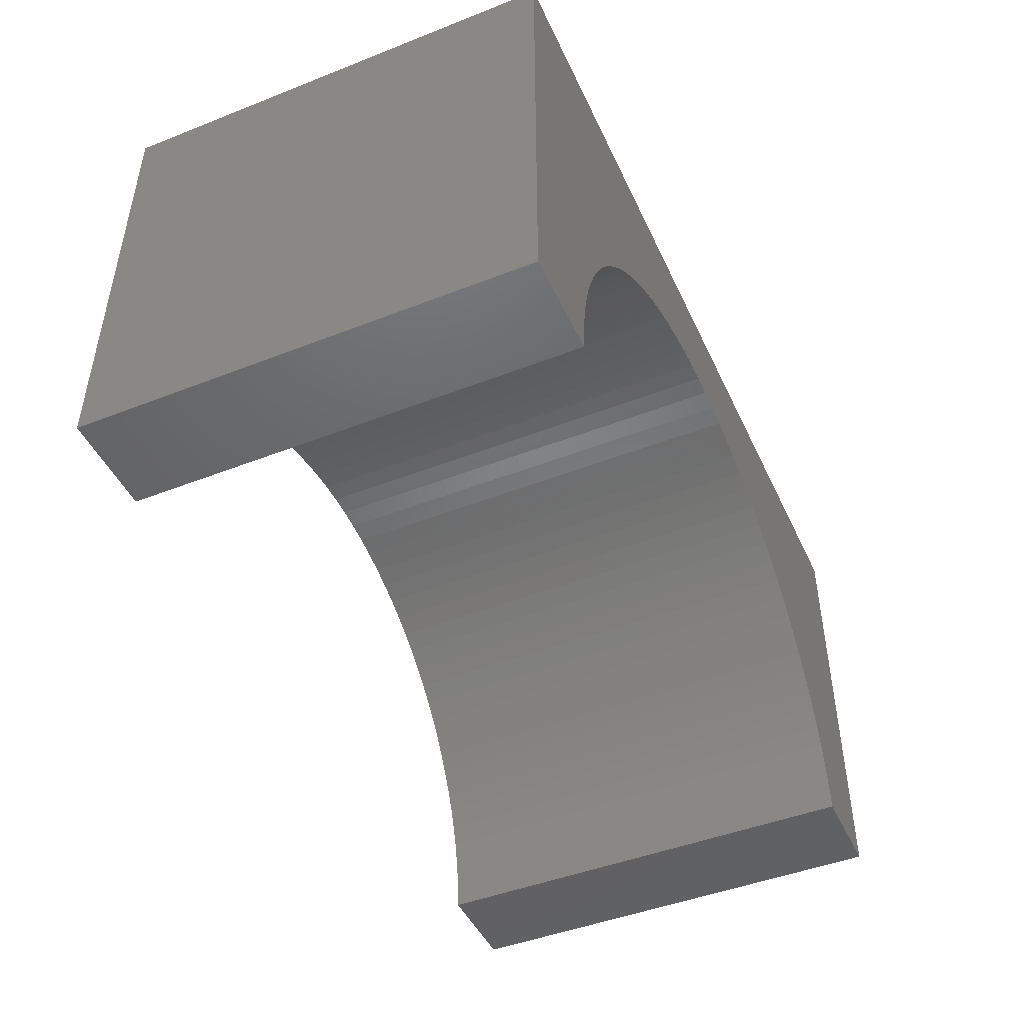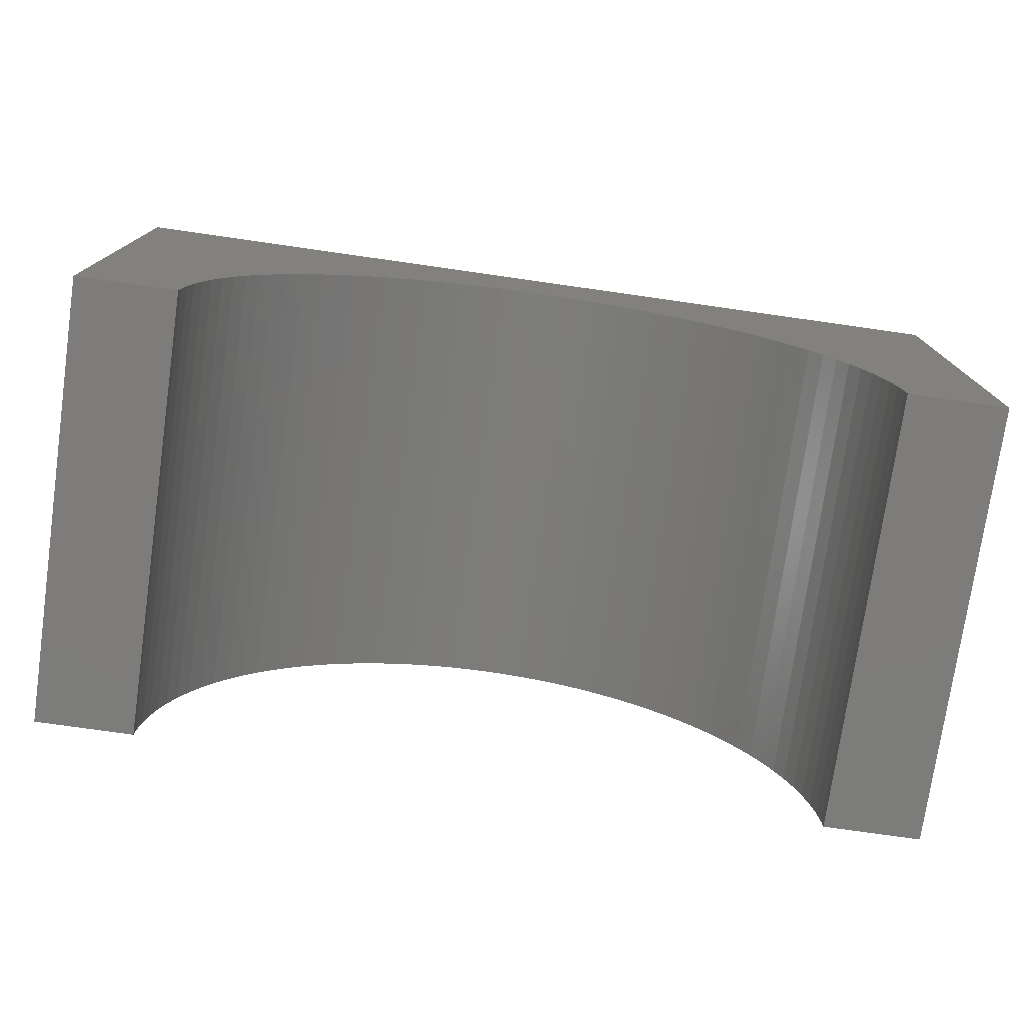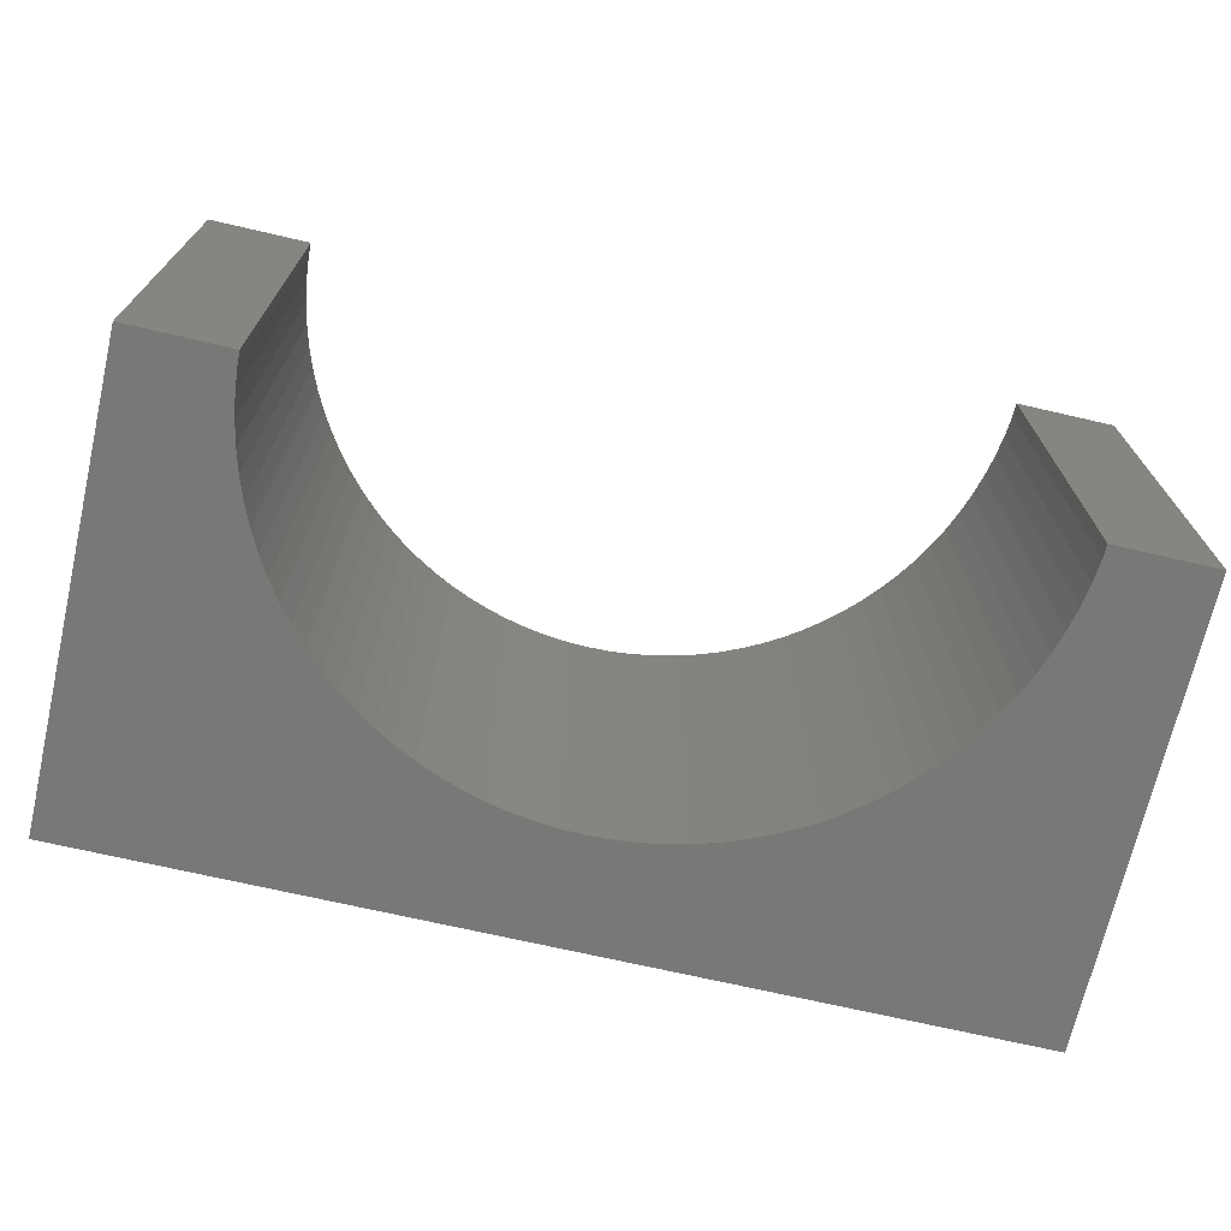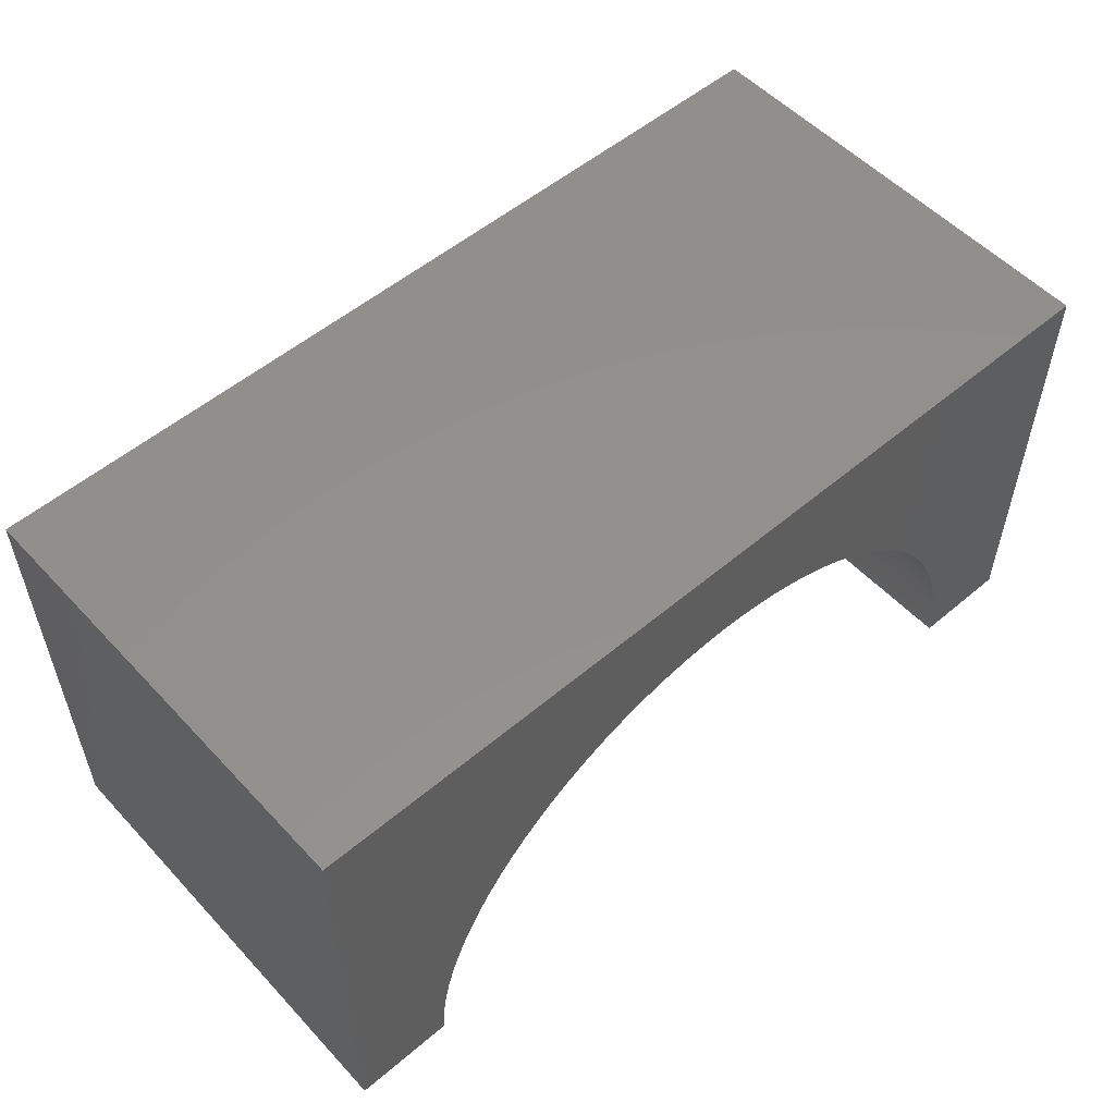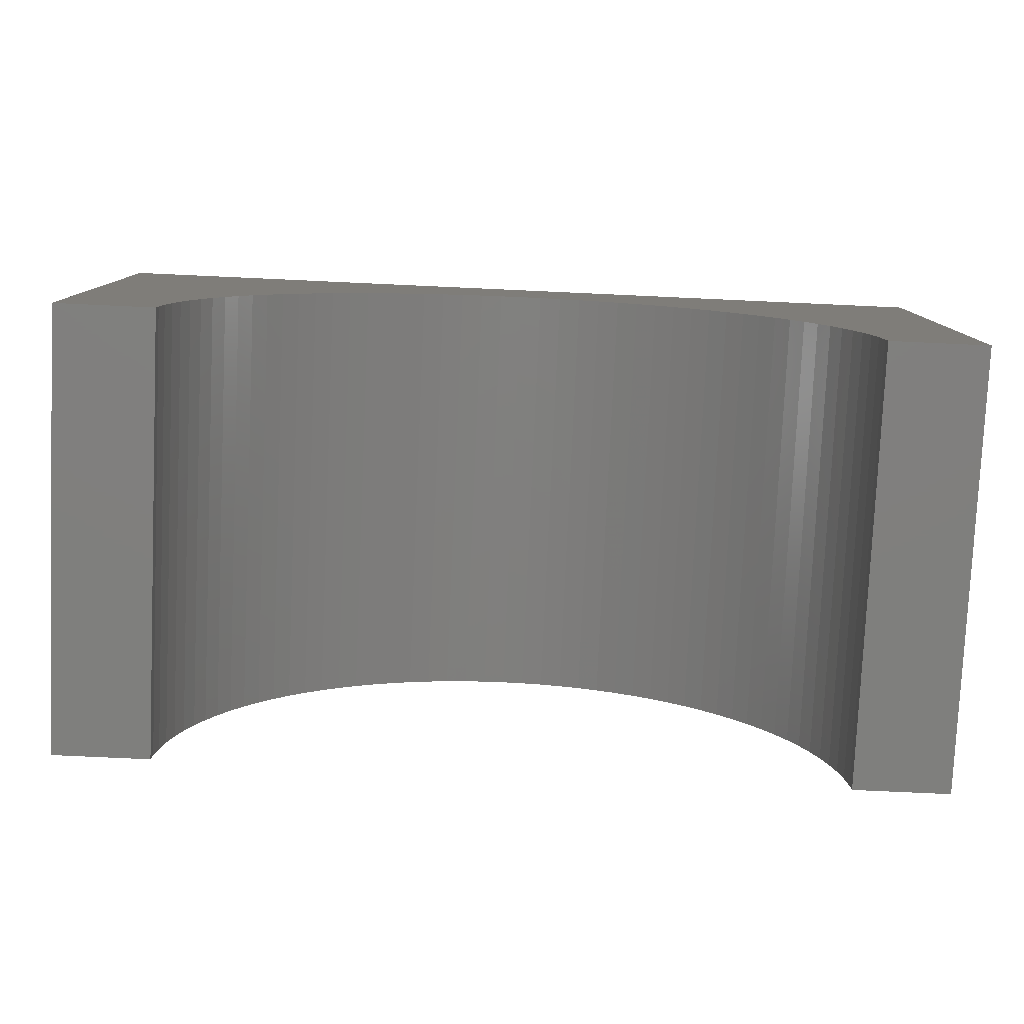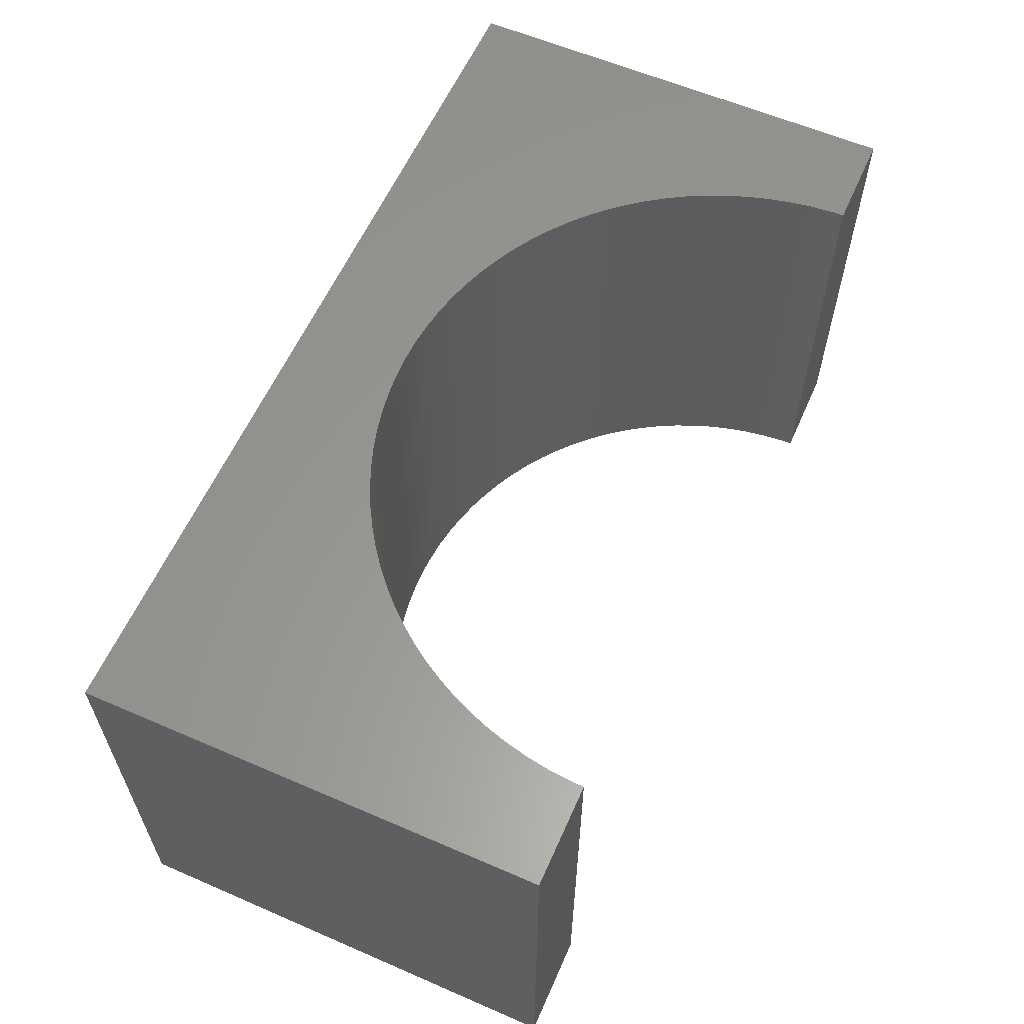
<metadata>
{"format":"stl","ext":"stl","renderer":"f3d","projection":"perspective","resolution":1024,"background":"white","views":[{"elev":-46.3,"azim":-65.9,"up":"+Z"},{"elev":-75.9,"azim":171.9,"up":"+Z"},{"elev":-70.5,"azim":167.0,"up":"+Y"},{"elev":54.0,"azim":138.1,"up":"+Z"},{"elev":-79.4,"azim":-2.6,"up":"+Z"},{"elev":59.9,"azim":113.9,"up":"+Y"}]}
</metadata>
<code>
# stl→obj: 110 verts, 216 faces
v 5 -2.5 2.5
v 5 2.5 -2.5
v 5 2.5 2.5
v 5 -2.5 -2.5
v -5 2.5 2.5
v -5 -2.5 2.5
v 3.897 -2.5 -2.5
v 3.897 2.5 -2.5
v -5 -2.5 -2.5
v -3.897 2.5 -2.5
v -3.897 -2.5 -2.5
v -5 2.5 -2.5
v 0 2.5 1.3
v 0.2449 2.5 1.292
v 0.4888 2.5 1.269
v 0.7308 2.5 1.231
v 0.9699 2.5 1.177
v 1.205 2.5 1.109
v 1.436 2.5 1.026
v 1.661 2.5 0.9288
v 1.879 2.5 0.8176
v 2.09 2.5 0.6929
v 2.292 2.5 0.5552
v 2.486 2.5 0.405
v 2.67 2.5 0.243
v 2.843 2.5 0.06973
v 3.005 2.5 -0.114
v 3.155 2.5 -0.3076
v 3.293 2.5 -0.5103
v 3.418 2.5 -0.7212
v 3.529 2.5 -0.9395
v 3.626 2.5 -1.164
v 3.709 2.5 -1.395
v 3.777 2.5 -1.63
v 3.831 2.5 -1.869
v 3.869 2.5 -2.111
v 3.892 2.5 -2.355
v -0.2449 2.5 1.292
v -0.4888 2.5 1.269
v -0.7308 2.5 1.231
v -0.9699 2.5 1.177
v -1.205 2.5 1.109
v -1.436 2.5 1.026
v -1.661 2.5 0.9288
v -1.879 2.5 0.8176
v -2.09 2.5 0.6929
v -2.292 2.5 0.5552
v -2.486 2.5 0.405
v -2.67 2.5 0.243
v -2.843 2.5 0.06973
v -3.005 2.5 -0.114
v -3.155 2.5 -0.3076
v -3.293 2.5 -0.5103
v -3.418 2.5 -0.7212
v -3.529 2.5 -0.9395
v -3.626 2.5 -1.164
v -3.709 2.5 -1.395
v -3.777 2.5 -1.63
v -3.831 2.5 -1.869
v -3.869 2.5 -2.111
v -3.892 2.5 -2.355
v 0 -2.5 1.3
v -0.2449 -2.5 1.292
v -0.4888 -2.5 1.269
v -0.7308 -2.5 1.231
v -0.9699 -2.5 1.177
v -1.205 -2.5 1.109
v -1.436 -2.5 1.026
v -1.661 -2.5 0.9288
v -1.879 -2.5 0.8176
v -2.09 -2.5 0.6929
v -2.292 -2.5 0.5552
v -2.486 -2.5 0.405
v -2.67 -2.5 0.243
v -2.843 -2.5 0.06973
v -3.005 -2.5 -0.114
v -3.155 -2.5 -0.3076
v -3.293 -2.5 -0.5103
v -3.418 -2.5 -0.7212
v -3.529 -2.5 -0.9395
v -3.626 -2.5 -1.164
v -3.709 -2.5 -1.395
v -3.777 -2.5 -1.63
v -3.831 -2.5 -1.869
v -3.869 -2.5 -2.111
v -3.892 -2.5 -2.355
v 0.2449 -2.5 1.292
v 0.4888 -2.5 1.269
v 0.7308 -2.5 1.231
v 0.9699 -2.5 1.177
v 1.205 -2.5 1.109
v 1.436 -2.5 1.026
v 1.661 -2.5 0.9288
v 1.879 -2.5 0.8176
v 2.09 -2.5 0.6929
v 2.292 -2.5 0.5552
v 2.486 -2.5 0.405
v 2.67 -2.5 0.243
v 2.843 -2.5 0.06973
v 3.005 -2.5 -0.114
v 3.155 -2.5 -0.3076
v 3.293 -2.5 -0.5103
v 3.418 -2.5 -0.7212
v 3.529 -2.5 -0.9395
v 3.626 -2.5 -1.164
v 3.709 -2.5 -1.395
v 3.777 -2.5 -1.63
v 3.831 -2.5 -1.869
v 3.869 -2.5 -2.111
v 3.892 -2.5 -2.355
f 1 2 3
f 2 1 4
f 5 1 3
f 1 5 6
f 7 2 4
f 2 7 8
f 9 10 11
f 10 9 12
f 9 5 12
f 5 9 6
f 3 13 5
f 3 14 13
f 3 15 14
f 3 16 15
f 3 17 16
f 3 18 17
f 3 19 18
f 3 20 19
f 3 21 20
f 3 22 21
f 3 23 22
f 3 24 23
f 3 25 24
f 3 26 25
f 3 27 26
f 3 28 27
f 3 29 28
f 3 30 29
f 3 31 30
f 3 32 31
f 2 32 3
f 32 2 33
f 33 2 34
f 34 2 35
f 35 2 36
f 36 2 37
f 37 2 8
f 38 5 13
f 39 5 38
f 40 5 39
f 41 5 40
f 42 5 41
f 43 5 42
f 44 5 43
f 45 5 44
f 46 5 45
f 47 5 46
f 48 5 47
f 49 5 48
f 50 5 49
f 51 5 50
f 52 5 51
f 53 5 52
f 54 5 53
f 55 5 54
f 56 5 55
f 12 56 57
f 12 57 58
f 12 58 59
f 12 59 60
f 12 60 61
f 12 61 10
f 56 12 5
f 6 62 1
f 6 63 62
f 6 64 63
f 6 65 64
f 6 66 65
f 6 67 66
f 6 68 67
f 6 69 68
f 6 70 69
f 6 71 70
f 6 72 71
f 6 73 72
f 6 74 73
f 6 75 74
f 6 76 75
f 6 77 76
f 6 78 77
f 6 79 78
f 6 80 79
f 6 81 80
f 9 81 6
f 81 9 82
f 82 9 83
f 83 9 84
f 84 9 85
f 85 9 86
f 86 9 11
f 87 1 62
f 88 1 87
f 89 1 88
f 90 1 89
f 91 1 90
f 92 1 91
f 93 1 92
f 94 1 93
f 95 1 94
f 96 1 95
f 97 1 96
f 98 1 97
f 99 1 98
f 100 1 99
f 101 1 100
f 102 1 101
f 103 1 102
f 104 1 103
f 105 1 104
f 4 105 106
f 4 106 107
f 4 107 108
f 4 108 109
f 4 109 110
f 4 110 7
f 105 4 1
f 110 36 37
f 36 110 109
f 7 37 8
f 37 7 110
f 68 42 67
f 42 68 43
f 75 49 74
f 49 75 50
f 65 39 64
f 39 65 40
f 69 43 68
f 43 69 44
f 101 27 28
f 27 101 100
f 96 24 97
f 24 96 23
f 95 23 96
f 23 95 22
f 109 35 36
f 35 109 108
f 100 26 27
f 26 100 99
f 92 20 93
f 20 92 19
f 93 21 94
f 21 93 20
f 106 32 33
f 32 106 105
f 78 54 53
f 54 78 79
f 81 57 56
f 57 81 82
f 73 47 72
f 47 73 48
f 91 19 92
f 19 91 18
f 87 15 88
f 15 87 14
f 94 22 95
f 22 94 21
f 66 40 65
f 40 66 41
f 107 33 34
f 33 107 106
f 102 28 29
f 28 102 101
f 67 41 66
f 41 67 42
f 97 25 98
f 25 97 24
f 108 34 35
f 34 108 107
f 77 53 52
f 53 77 78
f 75 51 50
f 51 75 76
f 74 48 73
f 48 74 49
f 104 30 31
f 30 104 103
f 79 55 54
f 55 79 80
f 64 38 63
f 38 64 39
f 98 26 99
f 26 98 25
f 103 29 30
f 29 103 102
f 72 46 71
f 46 72 47
f 80 56 55
f 56 80 81
f 62 14 87
f 14 62 13
f 76 52 51
f 52 76 77
f 70 44 69
f 44 70 45
f 84 60 59
f 60 84 85
f 105 31 32
f 31 105 104
f 89 17 90
f 17 89 16
f 90 18 91
f 18 90 17
f 63 13 62
f 13 63 38
f 82 58 57
f 58 82 83
f 88 16 89
f 16 88 15
f 85 61 60
f 61 85 86
f 86 10 61
f 10 86 11
f 83 59 58
f 59 83 84
f 71 45 70
f 45 71 46

</code>
